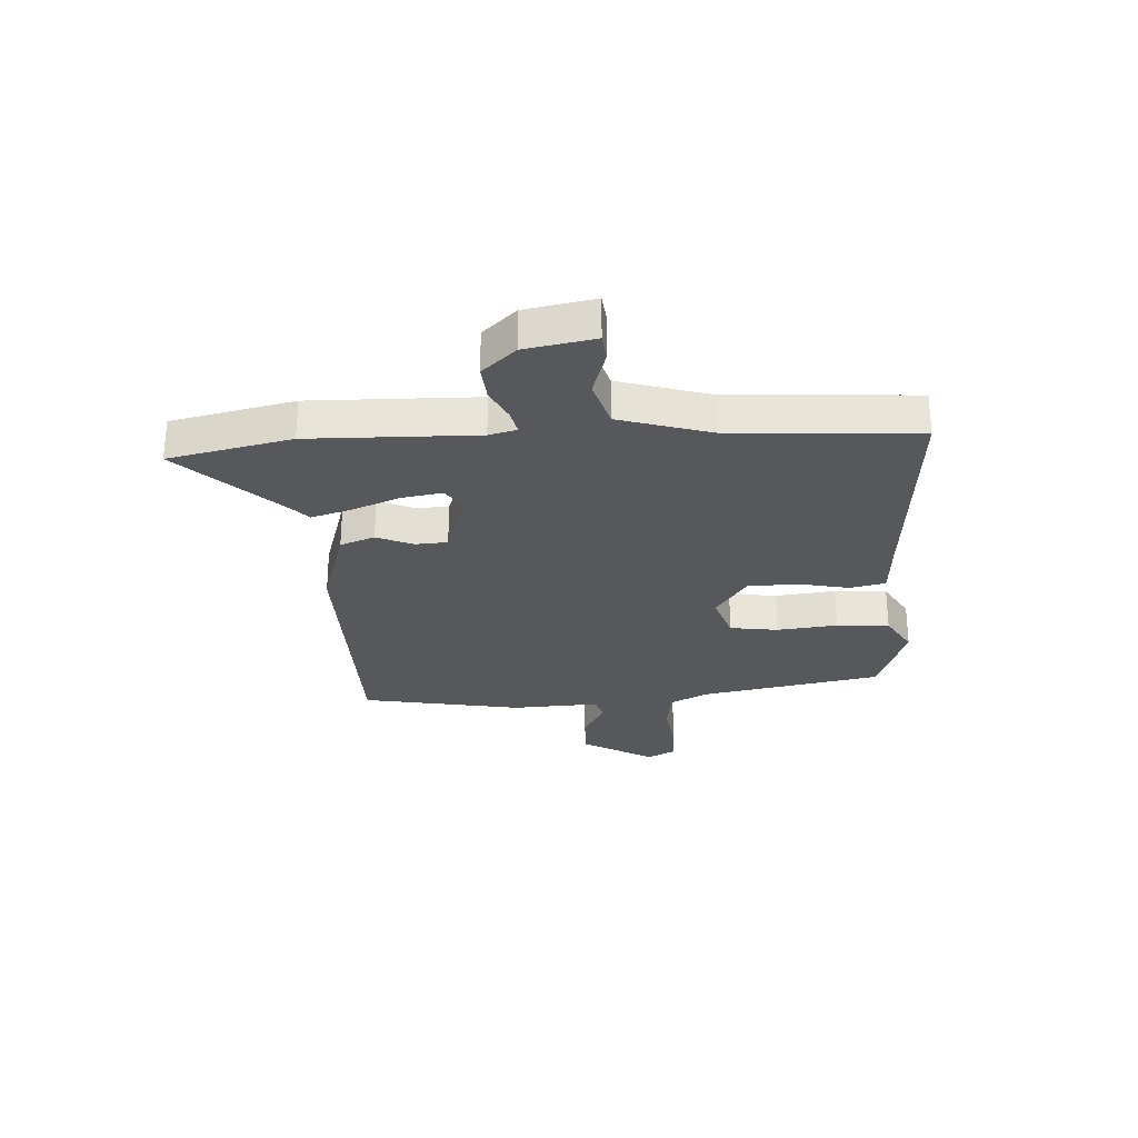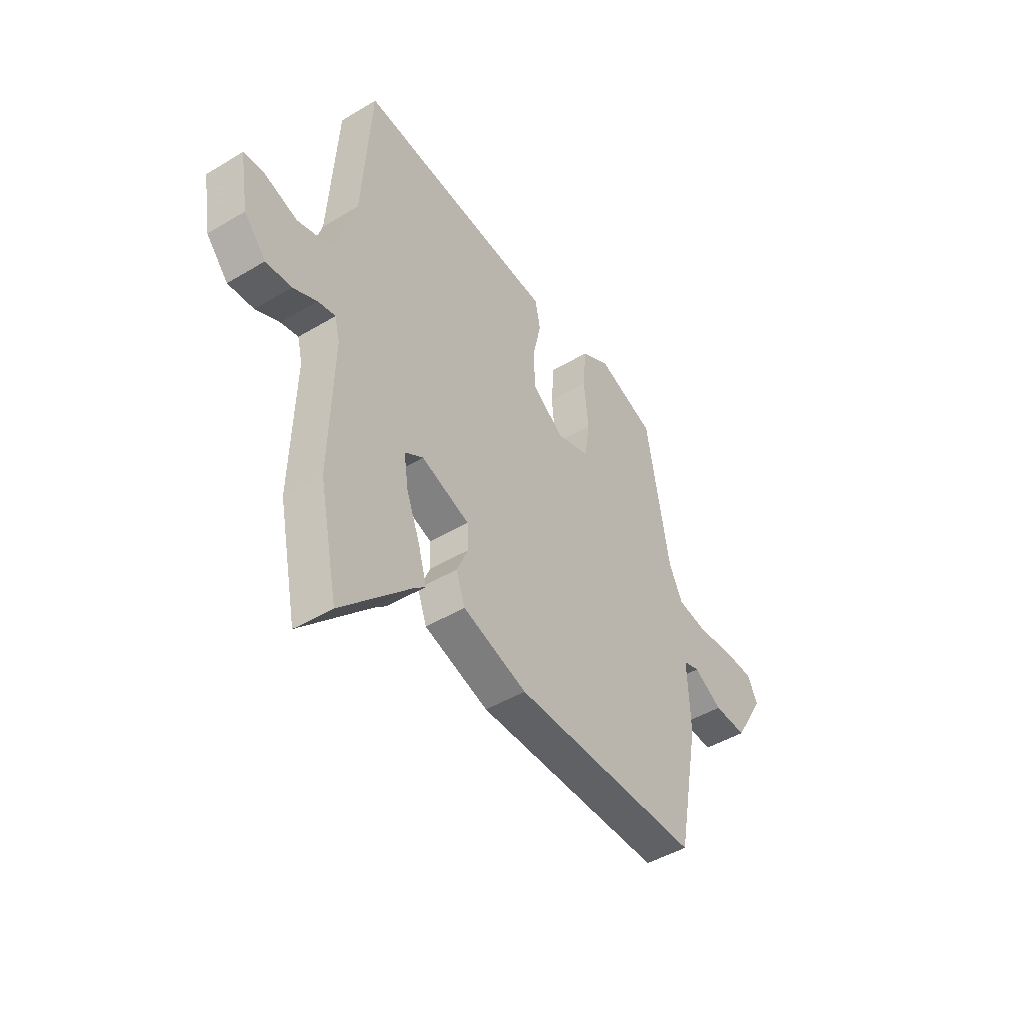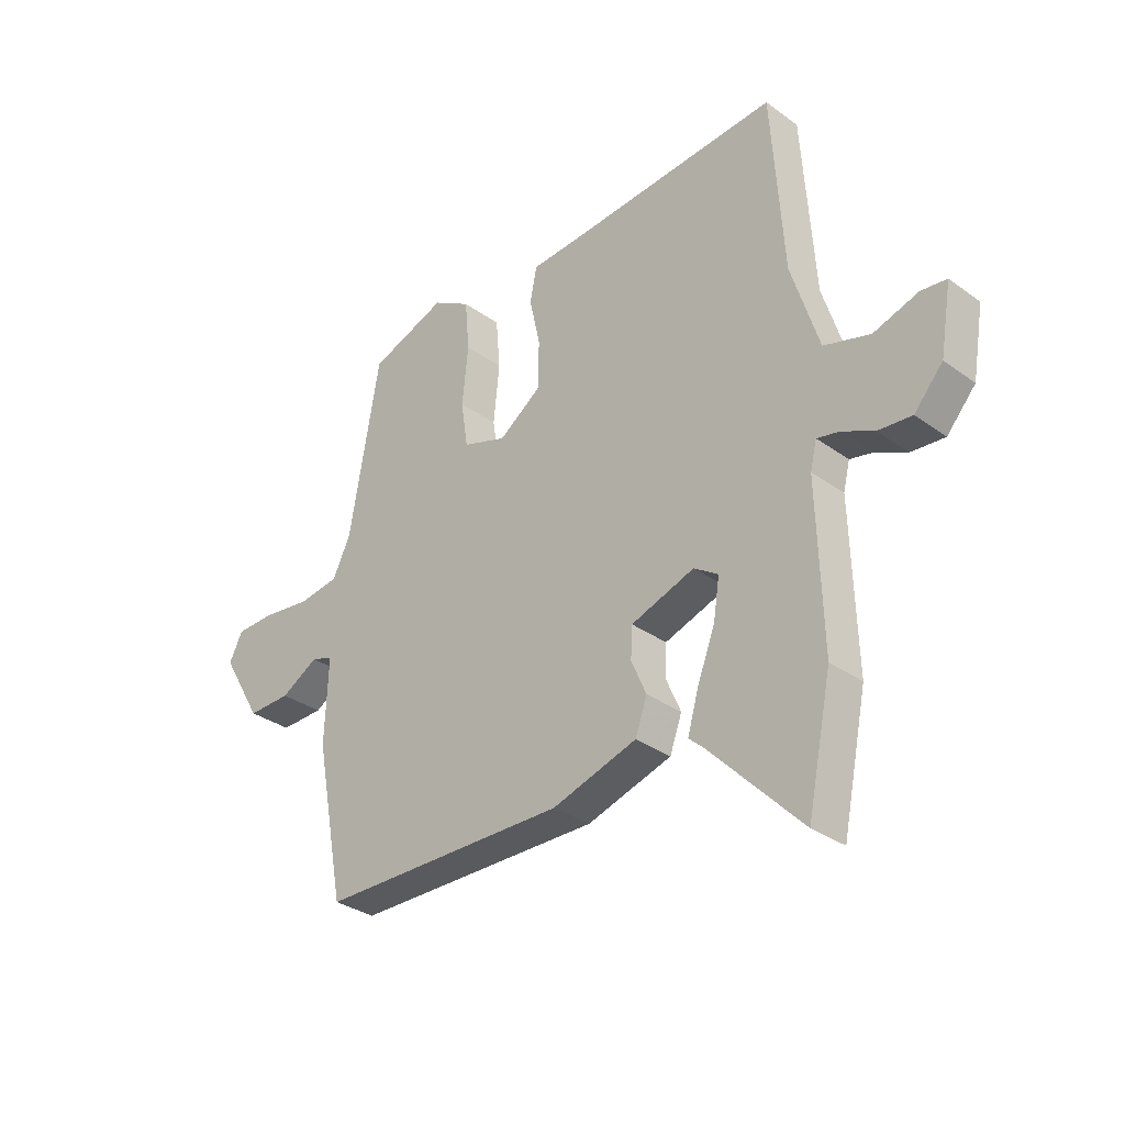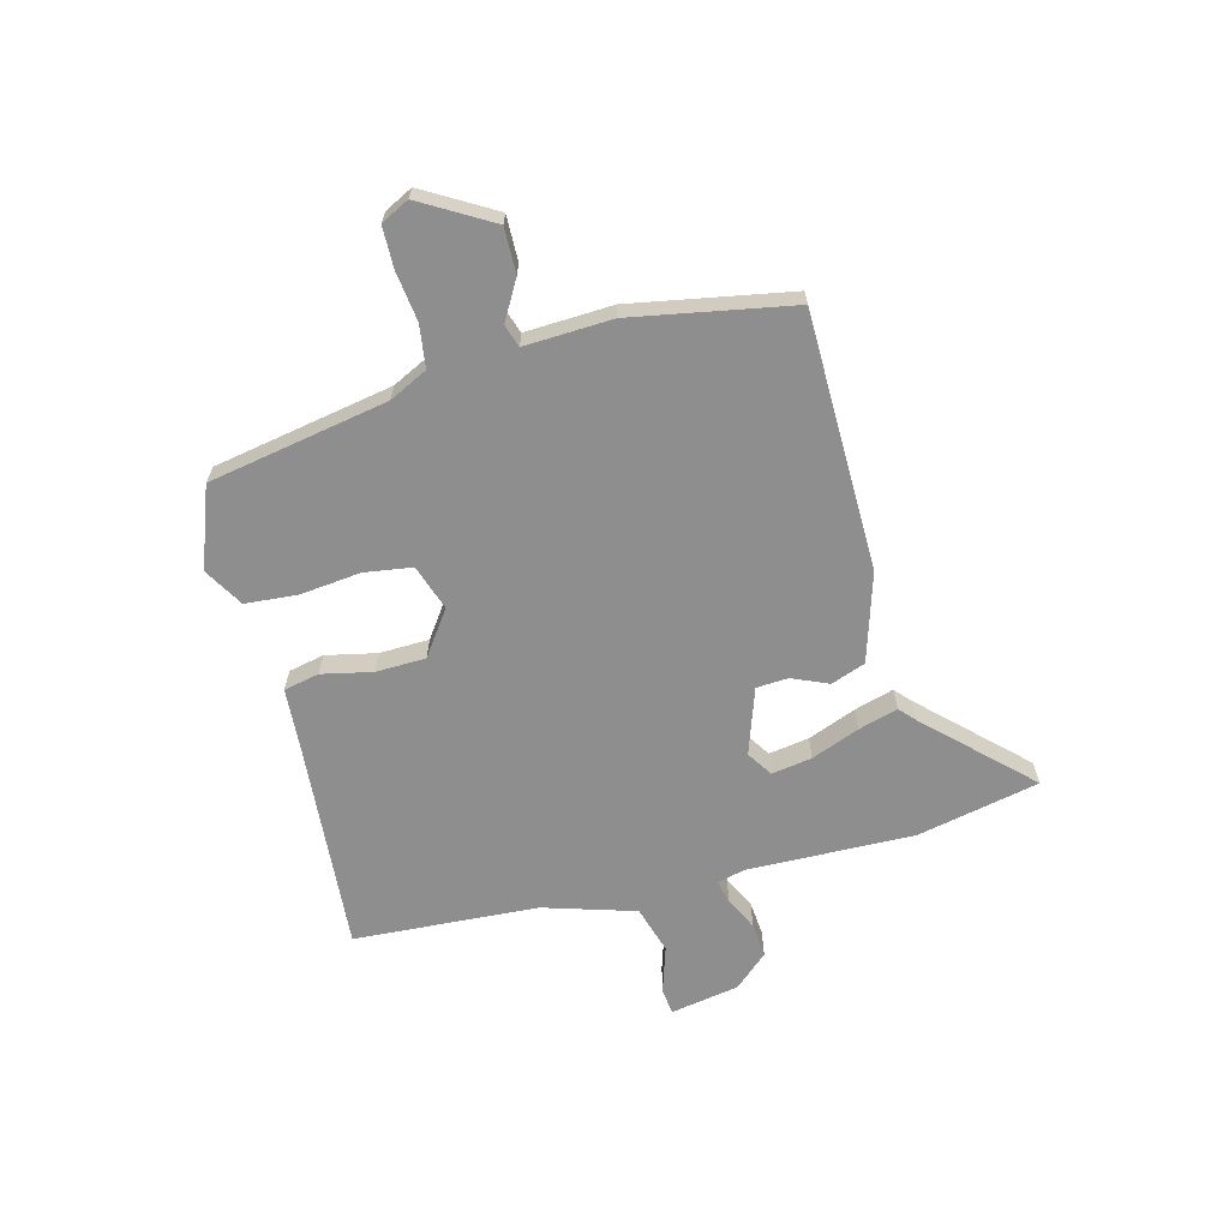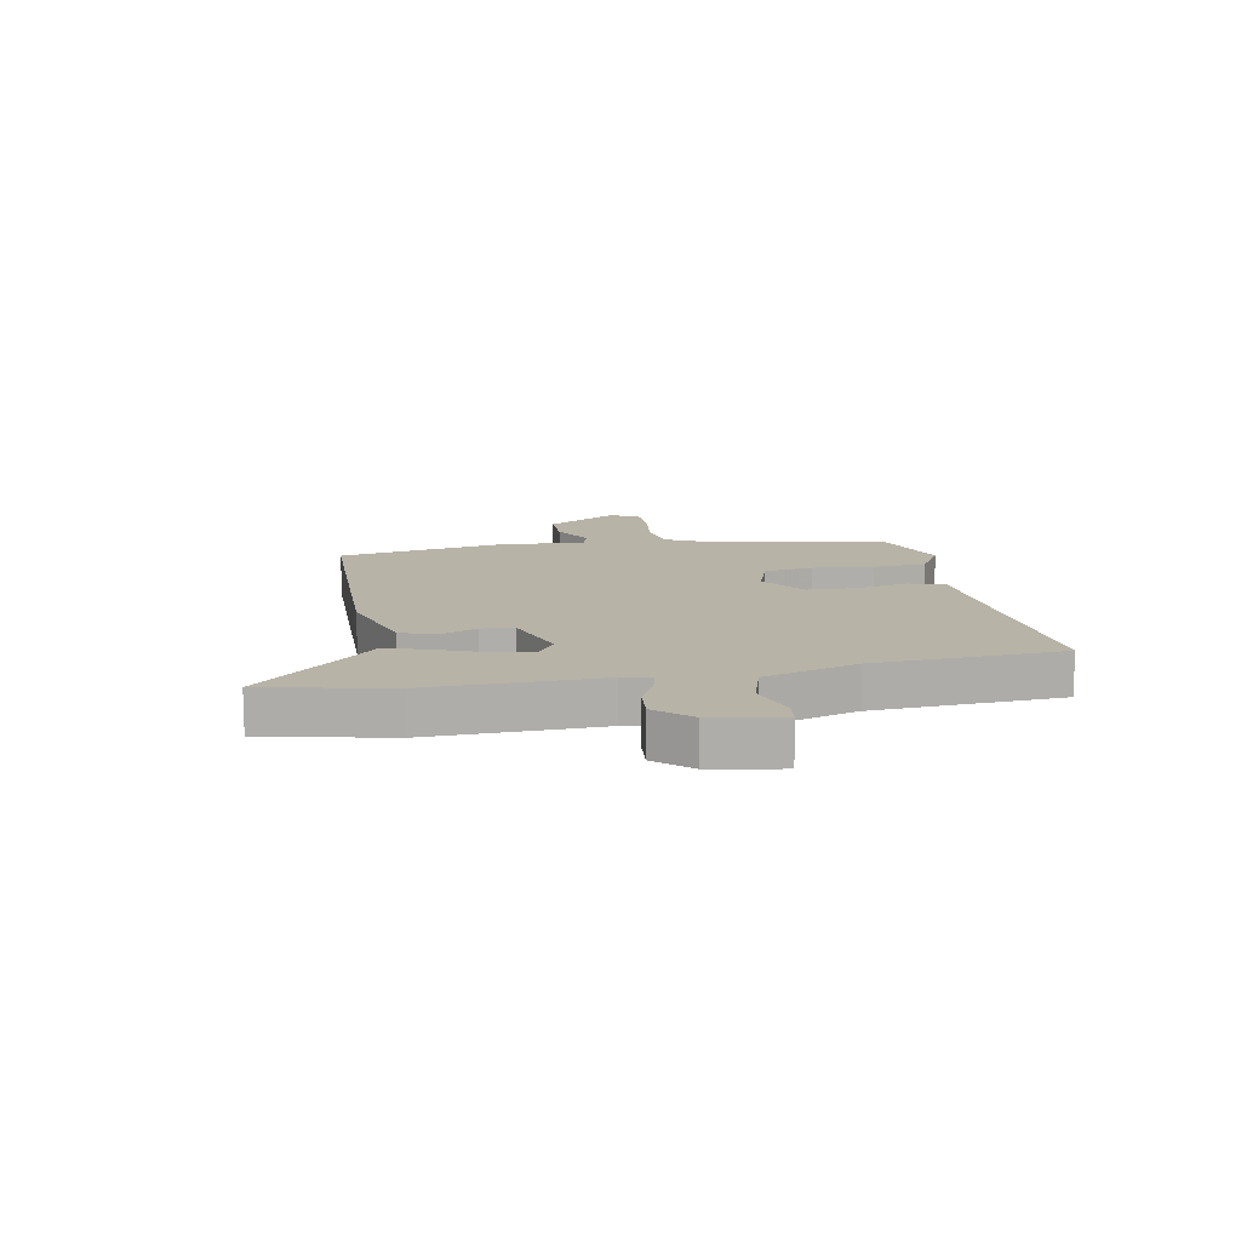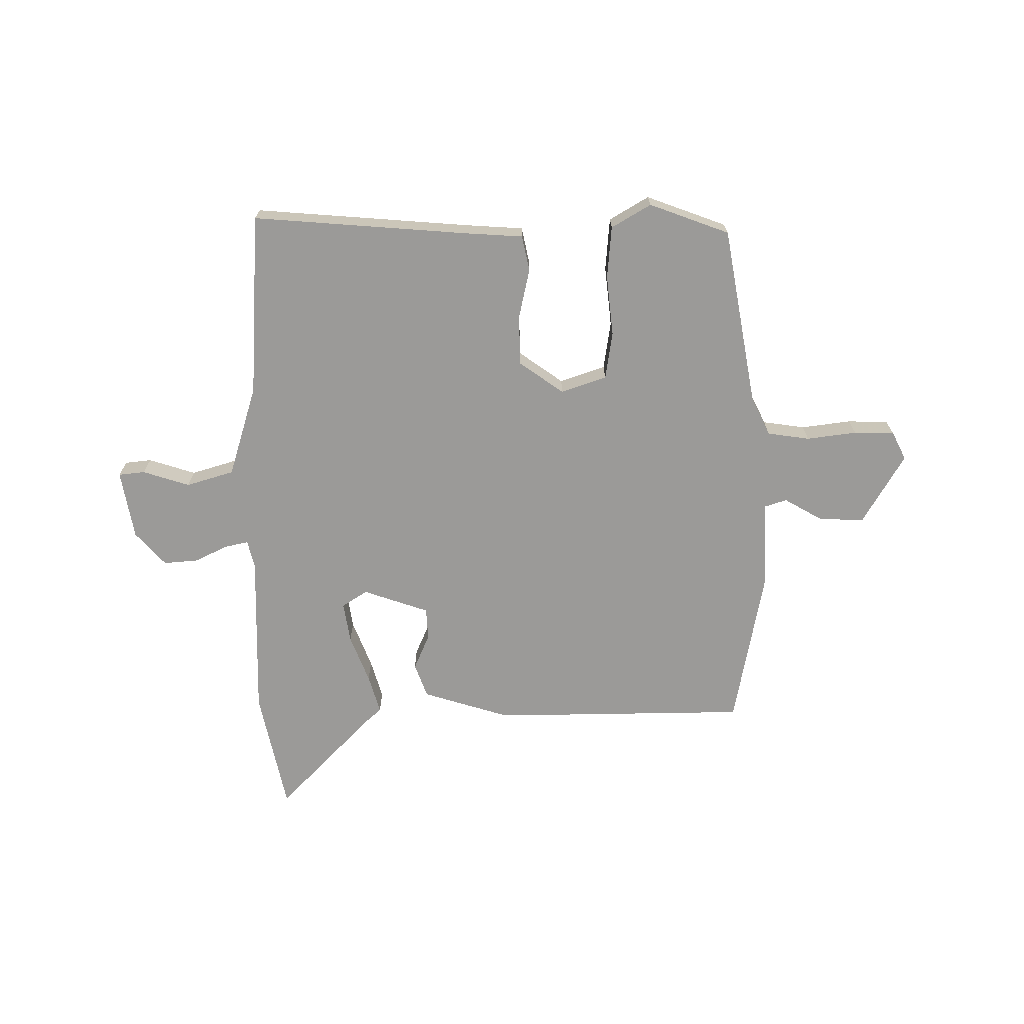
<metadata>
{"format":"obj","ext":"obj","renderer":"f3d","projection":"perspective","resolution":1024,"background":"white","views":[{"elev":-28.6,"azim":-86.2,"up":"+Y"},{"elev":-46.3,"azim":-55.6,"up":"+Z"},{"elev":-31.9,"azim":-135.3,"up":"+Z"},{"elev":-65.0,"azim":105.0,"up":"+Y"},{"elev":12.8,"azim":-100.1,"up":"+Y"},{"elev":-69.4,"azim":0.6,"up":"+Y"}]}
</metadata>
<code>
v 0.405 0.07 0.474
v 0.461 0.07 0.155
v 0.494 0.07 0.087
v 0.569 0.07 0.076
v 0.658 0.07 0.087
v 0.73 0.07 0.085
v 0.755 0.07 0.035
v 0.681 0.07 -0.09
v 0.601 0.07 -0.088
v 0.532 0.07 -0.048
v 0.492 0.07 -0.061
v 0.498 0.07 -0.216
v 0.444 0.07 -0.5
v -0.013 0.07 -0.503
v -0.169 0.07 -0.454
v -0.191 0.07 -0.393
v -0.163 0.07 -0.329
v -0.166 0.07 -0.272
v -0.283 0.07 -0.231
v -0.328 0.07 -0.26
v -0.317 0.07 -0.332
v -0.284 0.07 -0.418
v -0.264 0.07 -0.488
v -0.293 0.07 -0.514
v -0.461 0.07 -0.687
v -0.506 0.07 -0.469
v -0.497 0.07 -0.173
v -0.509 0.07 -0.124
v -0.551 0.07 -0.133
v -0.609 0.07 -0.161
v -0.671 0.07 -0.166
v -0.724 0.07 -0.106
v -0.745 0.07 0.017
v -0.698 0.07 0.022
v -0.615 0.07 -0.005
v -0.53 0.07 0.02
v -0.479 0.07 0.183
v -0.457 0.07 0.51
v -0.074 0.07 0.478
v 0.029 0.07 0.471
v 0.042 0.07 0.408
v 0.022 0.07 0.318
v 0.024 0.07 0.23
v 0.102 0.07 0.174
v 0.183 0.07 0.201
v 0.196 0.07 0.286
v 0.185 0.07 0.393
v 0.193 0.07 0.486
v 0.263 0.07 0.527
v 0.405 0 0.474
v 0.461 0 0.155
v 0.494 0 0.087
v 0.569 0 0.076
v 0.658 0 0.087
v 0.73 0 0.085
v 0.755 0 0.035
v 0.681 0 -0.09
v 0.601 0 -0.088
v 0.532 0 -0.048
v 0.492 0 -0.061
v 0.498 0 -0.216
v 0.444 0 -0.5
v -0.013 0 -0.503
v -0.169 0 -0.454
v -0.191 0 -0.393
v -0.163 0 -0.329
v -0.166 0 -0.272
v -0.283 0 -0.231
v -0.328 0 -0.26
v -0.317 0 -0.332
v -0.284 0 -0.418
v -0.264 0 -0.488
v -0.293 0 -0.514
v -0.461 0 -0.687
v -0.506 0 -0.469
v -0.497 0 -0.173
v -0.509 0 -0.124
v -0.551 0 -0.133
v -0.609 0 -0.161
v -0.671 0 -0.166
v -0.724 0 -0.106
v -0.745 0 0.017
v -0.698 0 0.022
v -0.615 0 -0.005
v -0.53 0 0.02
v -0.479 0 0.183
v -0.457 0 0.51
v -0.074 0 0.478
v 0.029 0 0.471
v 0.042 0 0.408
v 0.022 0 0.318
v 0.024 0 0.23
v 0.102 0 0.174
v 0.183 0 0.201
v 0.196 0 0.286
v 0.185 0 0.393
v 0.193 0 0.486
v 0.263 0 0.527
f 46 47 48 49
f 45 46 49 1
f 39 40 41 42
f 37 38 39 42
f 36 37 42 43
f 32 33 34 35
f 32 35 36
f 29 30 31 32
f 28 29 32 36
f 27 28 36 43
f 24 25 26 27
f 21 22 23 24
f 20 21 24 27
f 19 20 27 43
f 14 15 16 17
f 14 17 18
f 11 12 13 14
f 11 14 18
f 10 11 18 19
f 8 9 10
f 7 8 10
f 4 5 6 7
f 3 4 7 10
f 2 3 10 19
f 45 1 2
f 44 45 2 19
f 19 43 44
f 98 97 96 95
f 50 98 95 94
f 91 90 89 88
f 91 88 87 86
f 92 91 86 85
f 84 83 82 81
f 85 84 81
f 81 80 79 78
f 85 81 78 77
f 92 85 77 76
f 76 75 74 73
f 73 72 71 70
f 76 73 70 69
f 92 76 69 68
f 66 65 64 63
f 67 66 63
f 63 62 61 60
f 67 63 60
f 68 67 60 59
f 59 58 57
f 59 57 56
f 56 55 54 53
f 59 56 53 52
f 68 59 52 51
f 51 50 94
f 68 51 94 93
f 93 92 68
f 1 50 51 2
f 2 51 52 3
f 3 52 53 4
f 4 53 54 5
f 5 54 55 6
f 6 55 56 7
f 7 56 57 8
f 8 57 58 9
f 9 58 59 10
f 10 59 60 11
f 11 60 61 12
f 12 61 62 13
f 13 62 63 14
f 14 63 64 15
f 15 64 65 16
f 16 65 66 17
f 17 66 67 18
f 18 67 68 19
f 19 68 69 20
f 20 69 70 21
f 21 70 71 22
f 22 71 72 23
f 23 72 73 24
f 24 73 74 25
f 25 74 75 26
f 26 75 76 27
f 27 76 77 28
f 28 77 78 29
f 29 78 79 30
f 30 79 80 31
f 31 80 81 32
f 32 81 82 33
f 33 82 83 34
f 34 83 84 35
f 35 84 85 36
f 36 85 86 37
f 37 86 87 38
f 38 87 88 39
f 39 88 89 40
f 40 89 90 41
f 41 90 91 42
f 42 91 92 43
f 43 92 93 44
f 44 93 94 45
f 45 94 95 46
f 46 95 96 47
f 47 96 97 48
f 48 97 98 49
f 49 98 50 1

</code>
